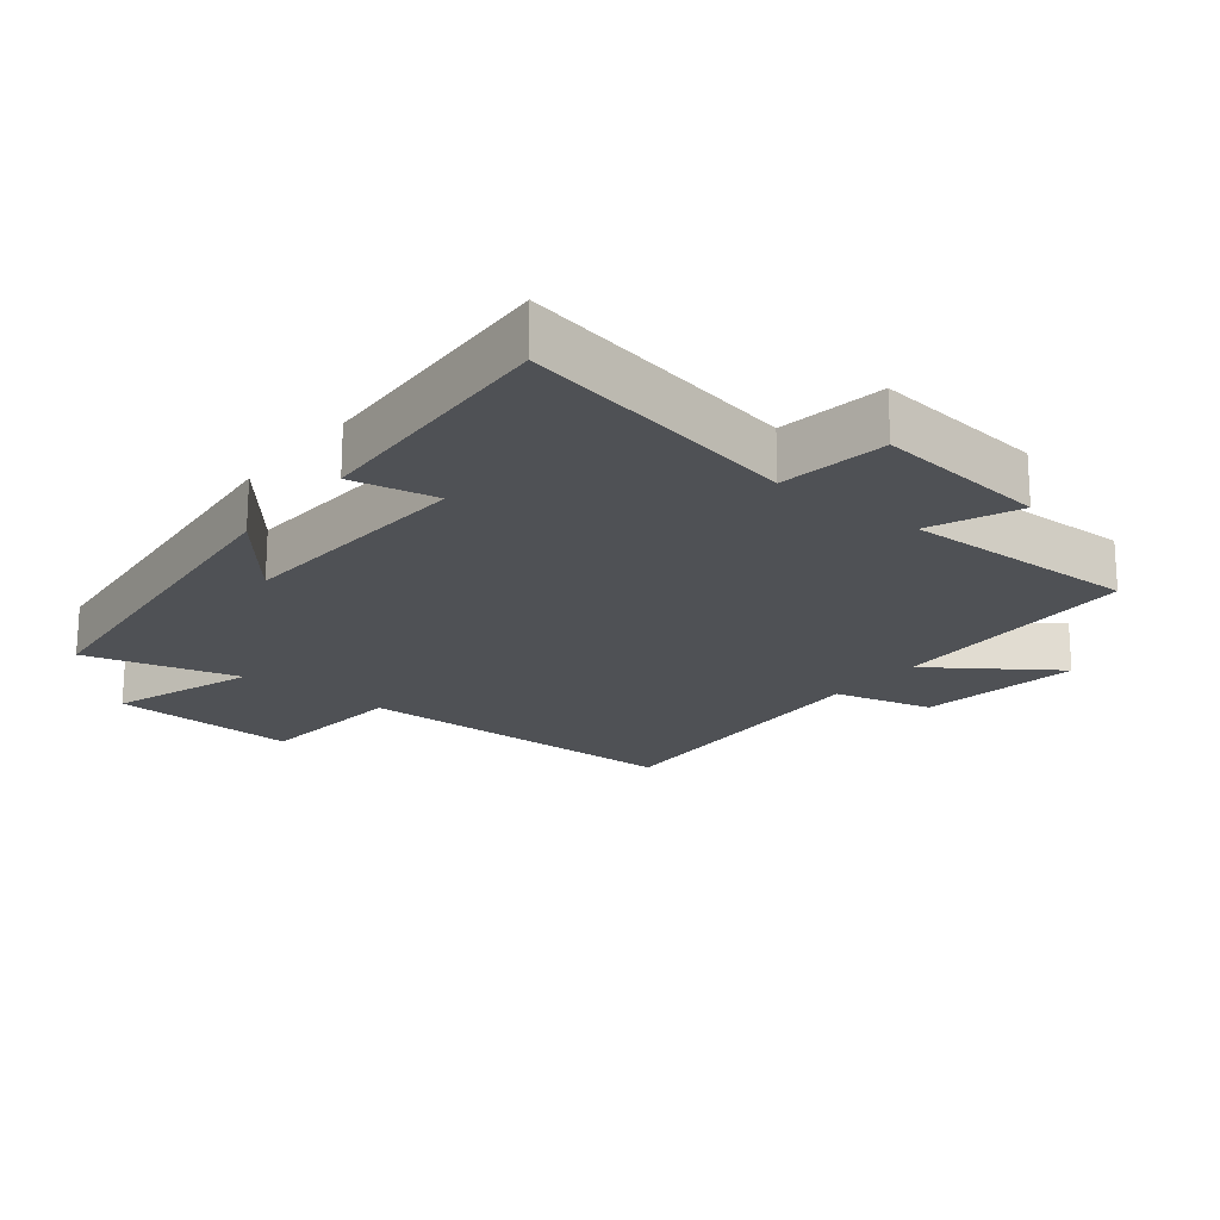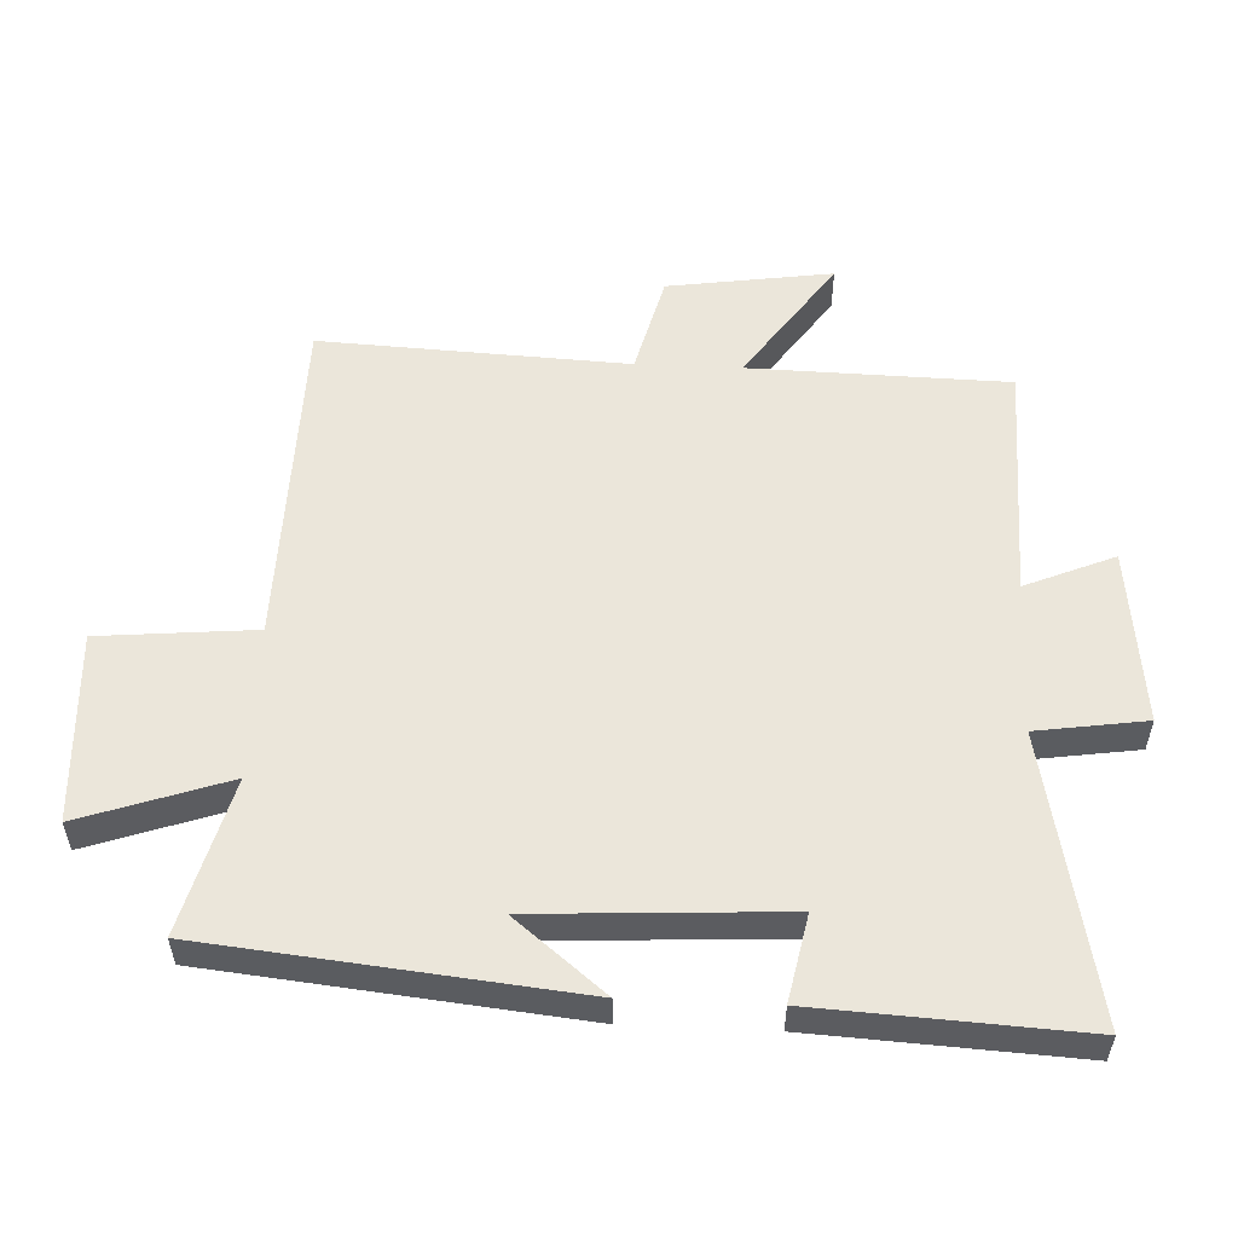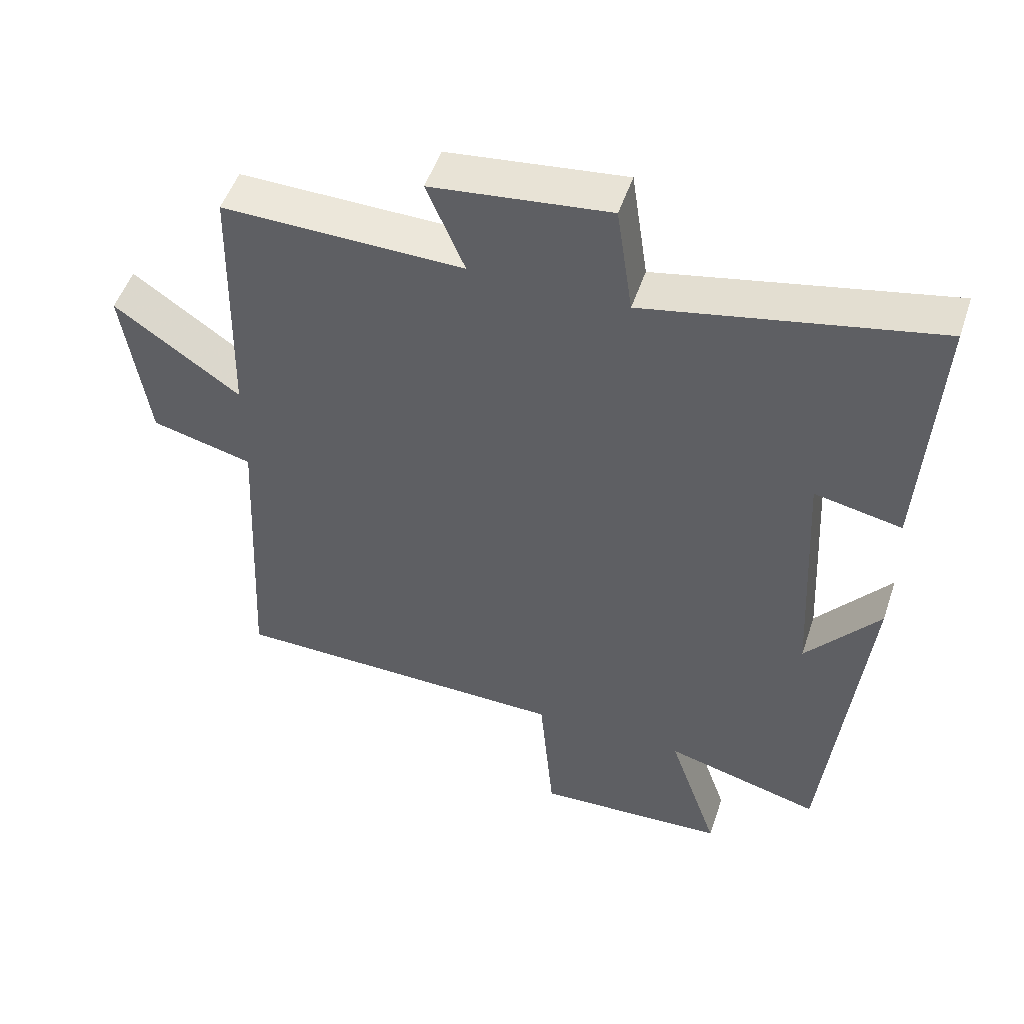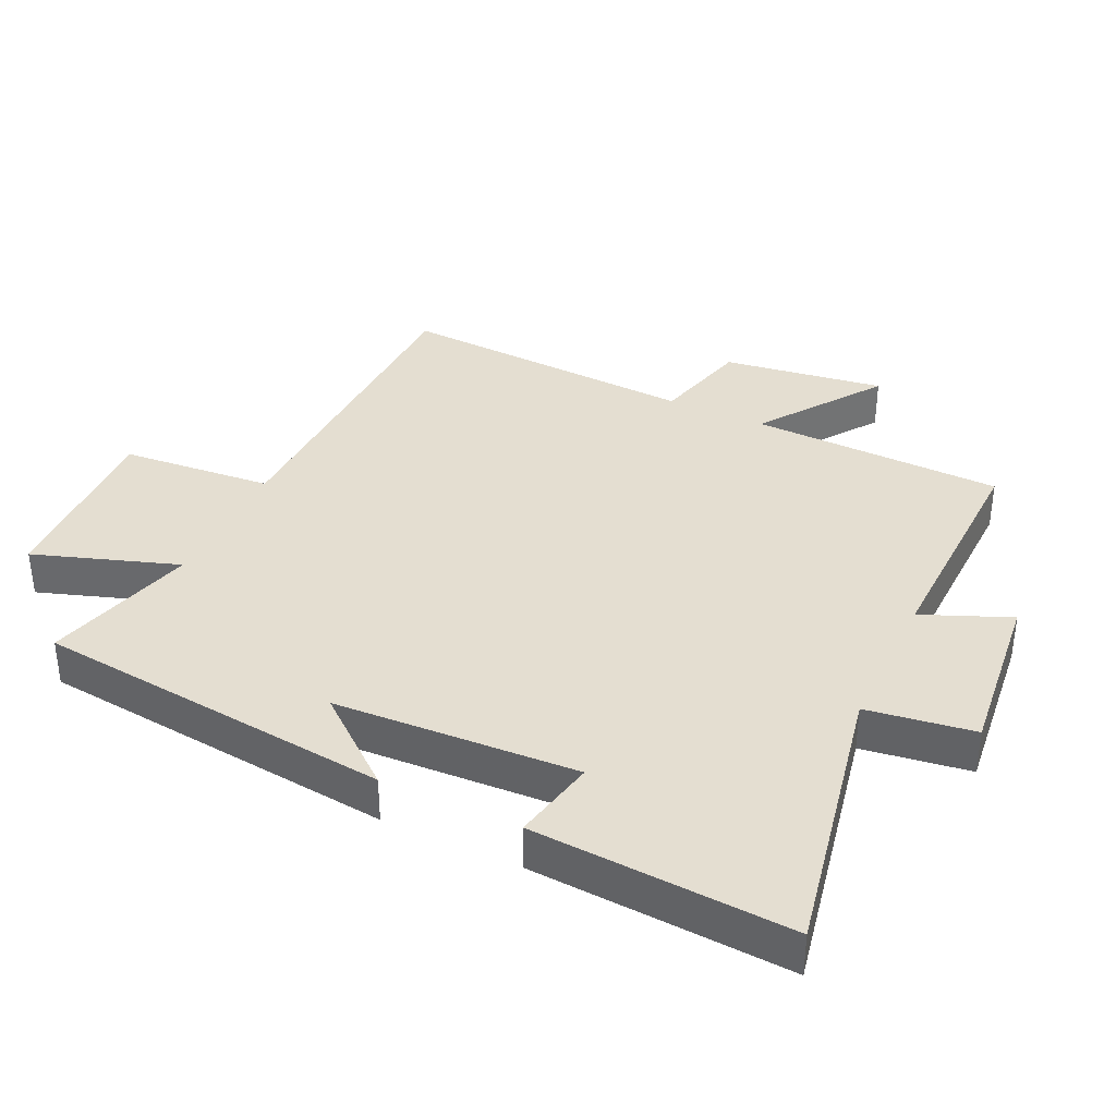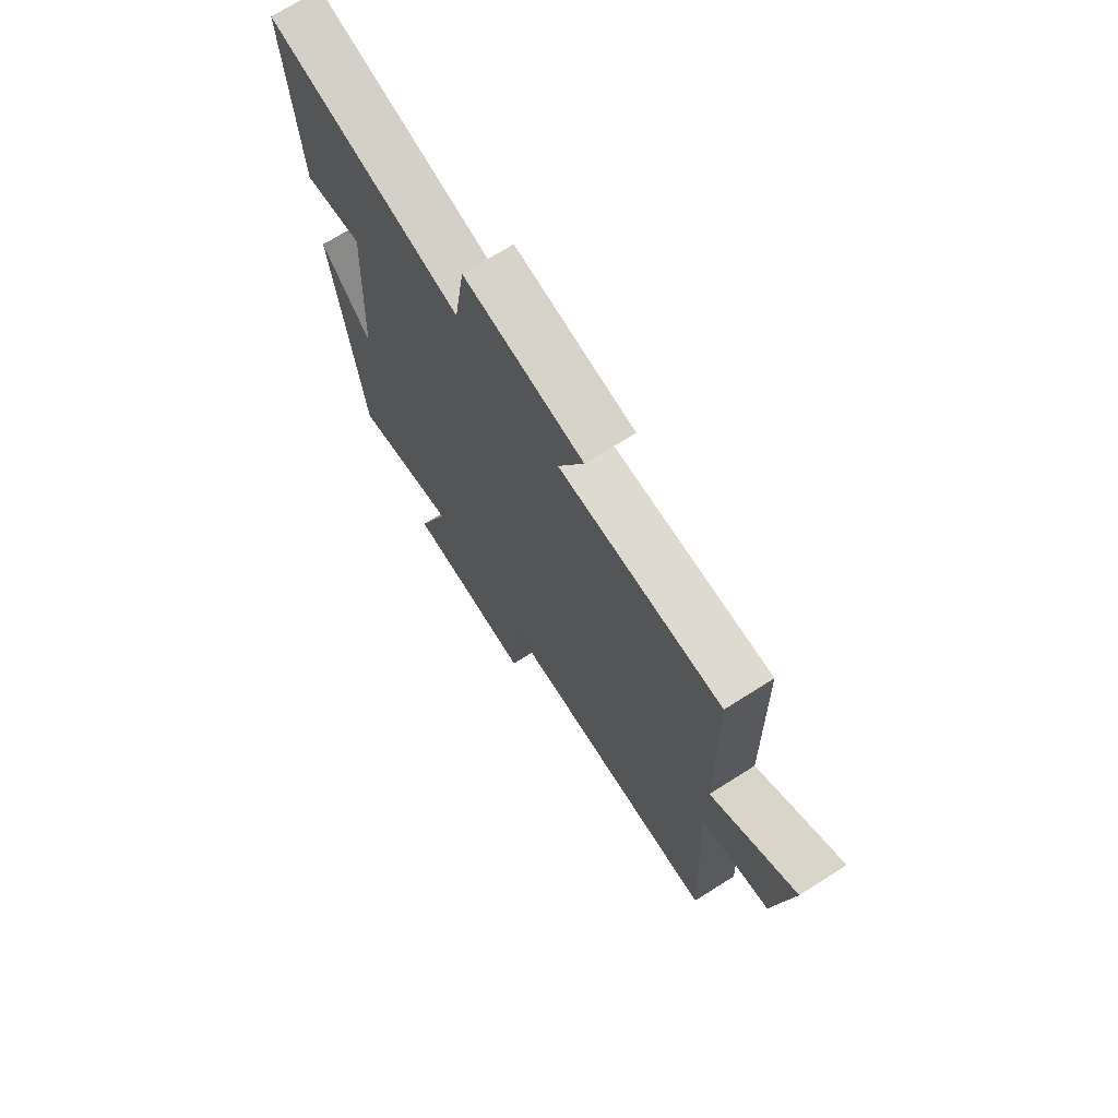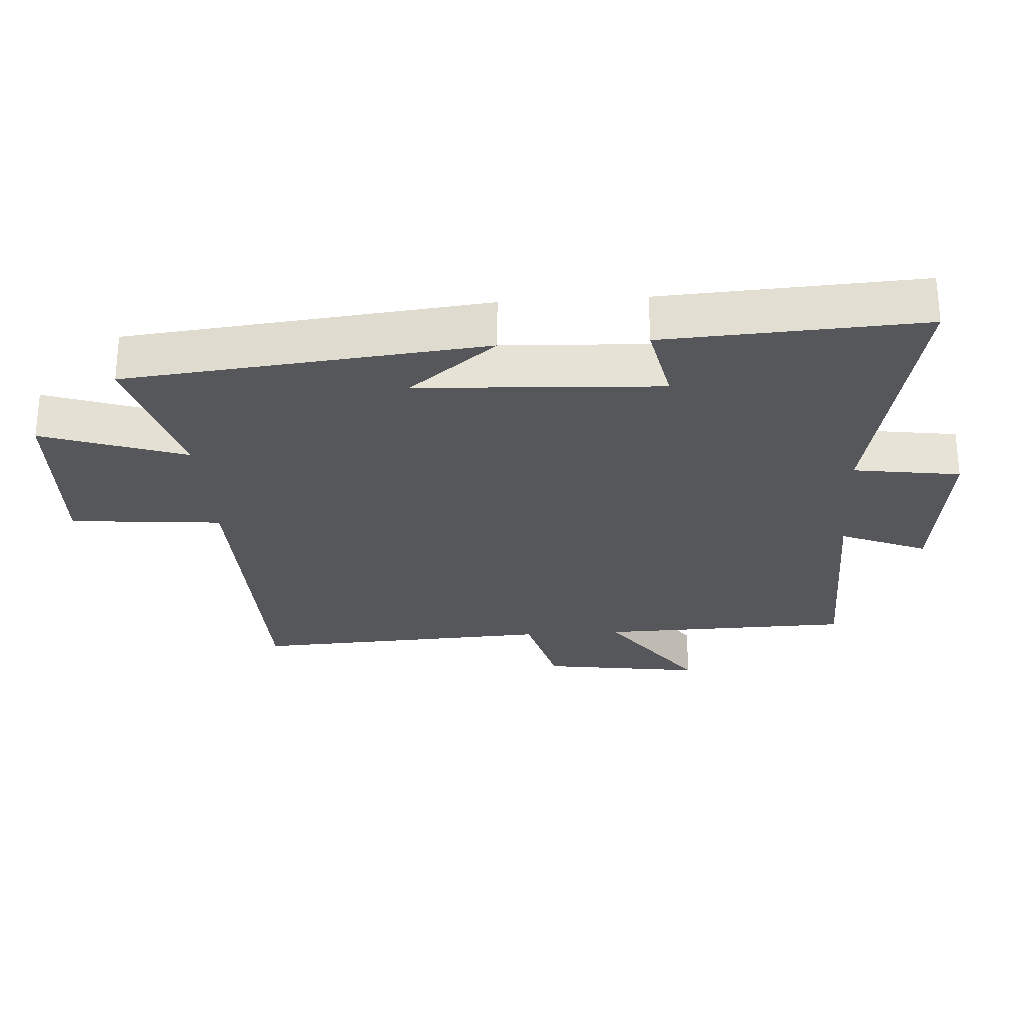
<metadata>
{"format":"obj","ext":"obj","renderer":"f3d","projection":"perspective","resolution":1024,"background":"white","views":[{"elev":-20.0,"azim":-38.6,"up":"+Y"},{"elev":54.9,"azim":-87.4,"up":"+Y"},{"elev":50.7,"azim":-161.7,"up":"+Z"},{"elev":36.4,"azim":-64.5,"up":"+Y"},{"elev":71.4,"azim":57.7,"up":"+Z"},{"elev":-26.6,"azim":-86.2,"up":"+Y"}]}
</metadata>
<code>
v 0.491 0.07 0.507
v 0.5 0.07 0.122
v 0.686 0.07 0.252
v 0.65 0.07 0.006
v 0.5 0.07 -0.032
v 0.523 0.07 -0.491
v 0.019 0.07 -0.5
v -0.002 0.07 -0.732
v -0.286 0.07 -0.718
v -0.211 0.07 -0.5
v -0.443 0.07 -0.562
v -0.5 0.07 -0.016
v -0.391 0.07 -0.15
v -0.371 0.07 0.22
v -0.5 0.07 0.194
v -0.522 0.07 0.586
v -0.095 0.07 0.5
v -0.071 0.07 0.663
v 0.191 0.07 0.633
v 0.135 0.07 0.5
v 0.491 0 0.507
v 0.5 0 0.122
v 0.686 0 0.252
v 0.65 0 0.006
v 0.5 0 -0.032
v 0.523 0 -0.491
v 0.019 0 -0.5
v -0.002 0 -0.732
v -0.286 0 -0.718
v -0.211 0 -0.5
v -0.443 0 -0.562
v -0.5 0 -0.016
v -0.391 0 -0.15
v -0.371 0 0.22
v -0.5 0 0.194
v -0.522 0 0.586
v -0.095 0 0.5
v -0.071 0 0.663
v 0.191 0 0.633
v 0.135 0 0.5
f 17 18 19 20
f 14 15 16 17
f 13 14 17 20
f 10 11 12 13
f 20 1 2
f 13 20 2
f 10 13 2
f 7 8 9 10
f 5 6 7 10
f 2 3 4 5
f 2 5 10
f 40 39 38 37
f 37 36 35 34
f 40 37 34 33
f 33 32 31 30
f 22 21 40
f 22 40 33
f 22 33 30
f 30 29 28 27
f 30 27 26 25
f 25 24 23 22
f 30 25 22
f 1 21 22 2
f 2 22 23 3
f 3 23 24 4
f 4 24 25 5
f 5 25 26 6
f 6 26 27 7
f 7 27 28 8
f 8 28 29 9
f 9 29 30 10
f 10 30 31 11
f 11 31 32 12
f 12 32 33 13
f 13 33 34 14
f 14 34 35 15
f 15 35 36 16
f 16 36 37 17
f 17 37 38 18
f 18 38 39 19
f 19 39 40 20
f 20 40 21 1

</code>
